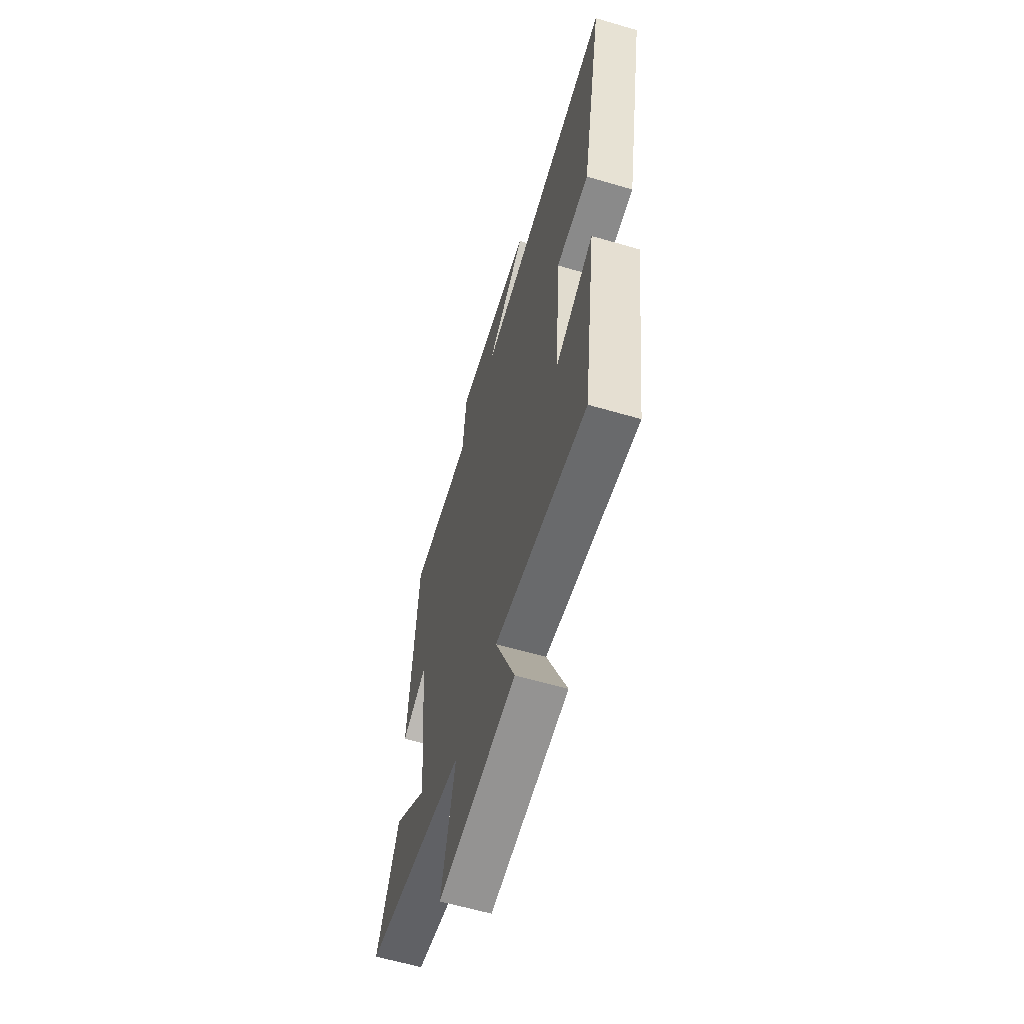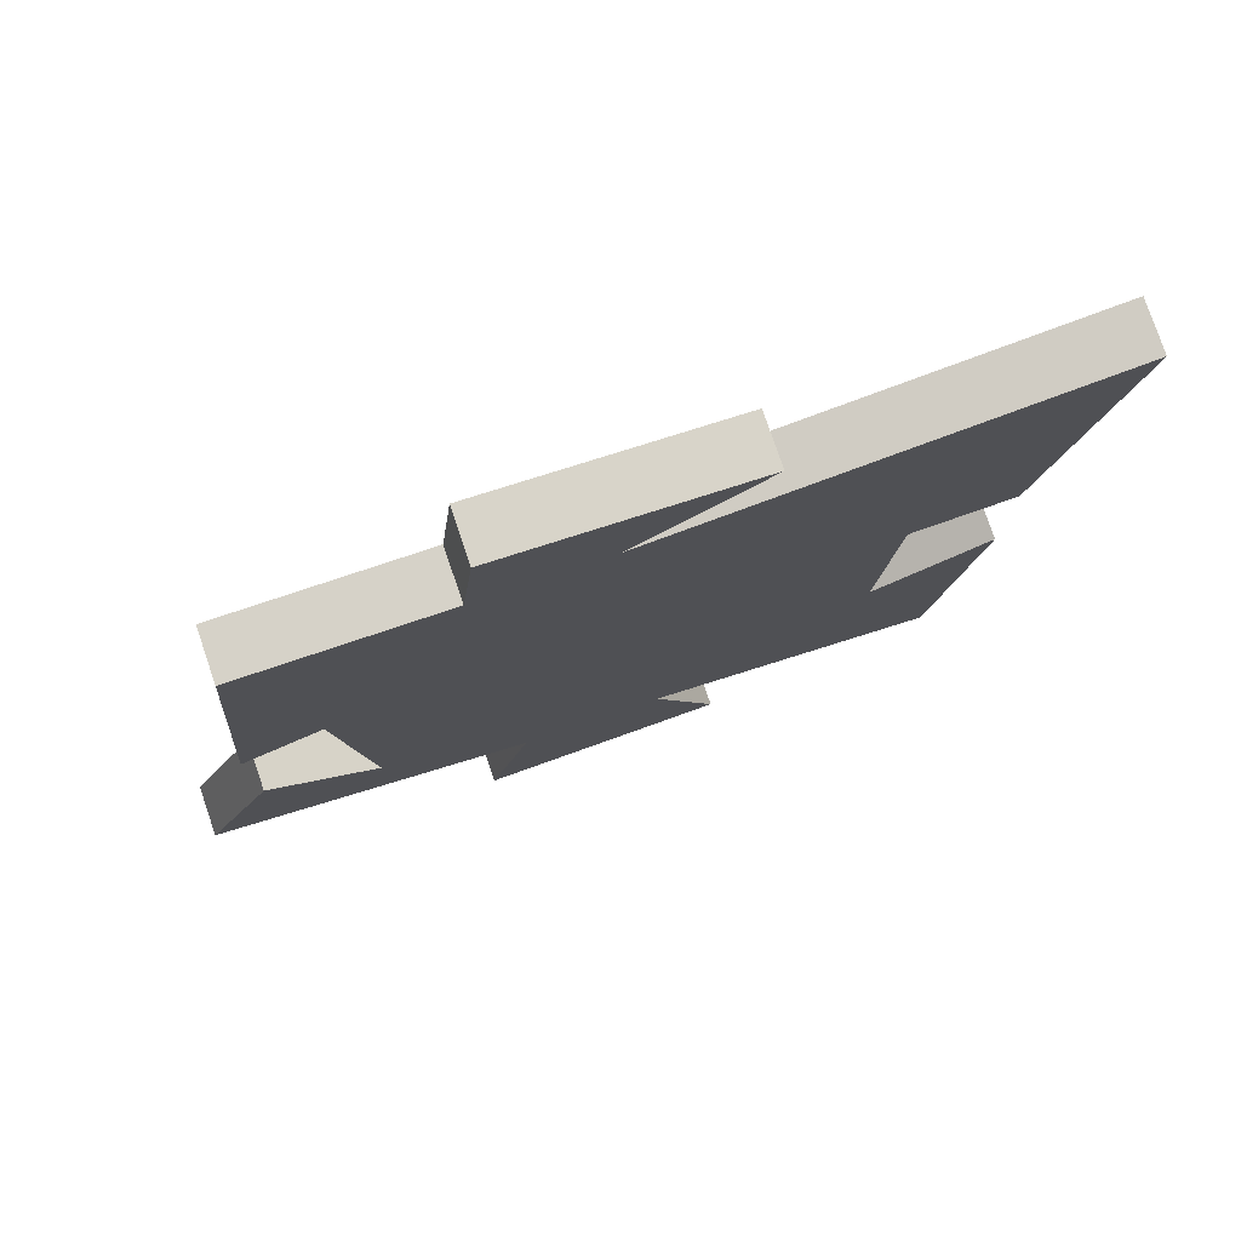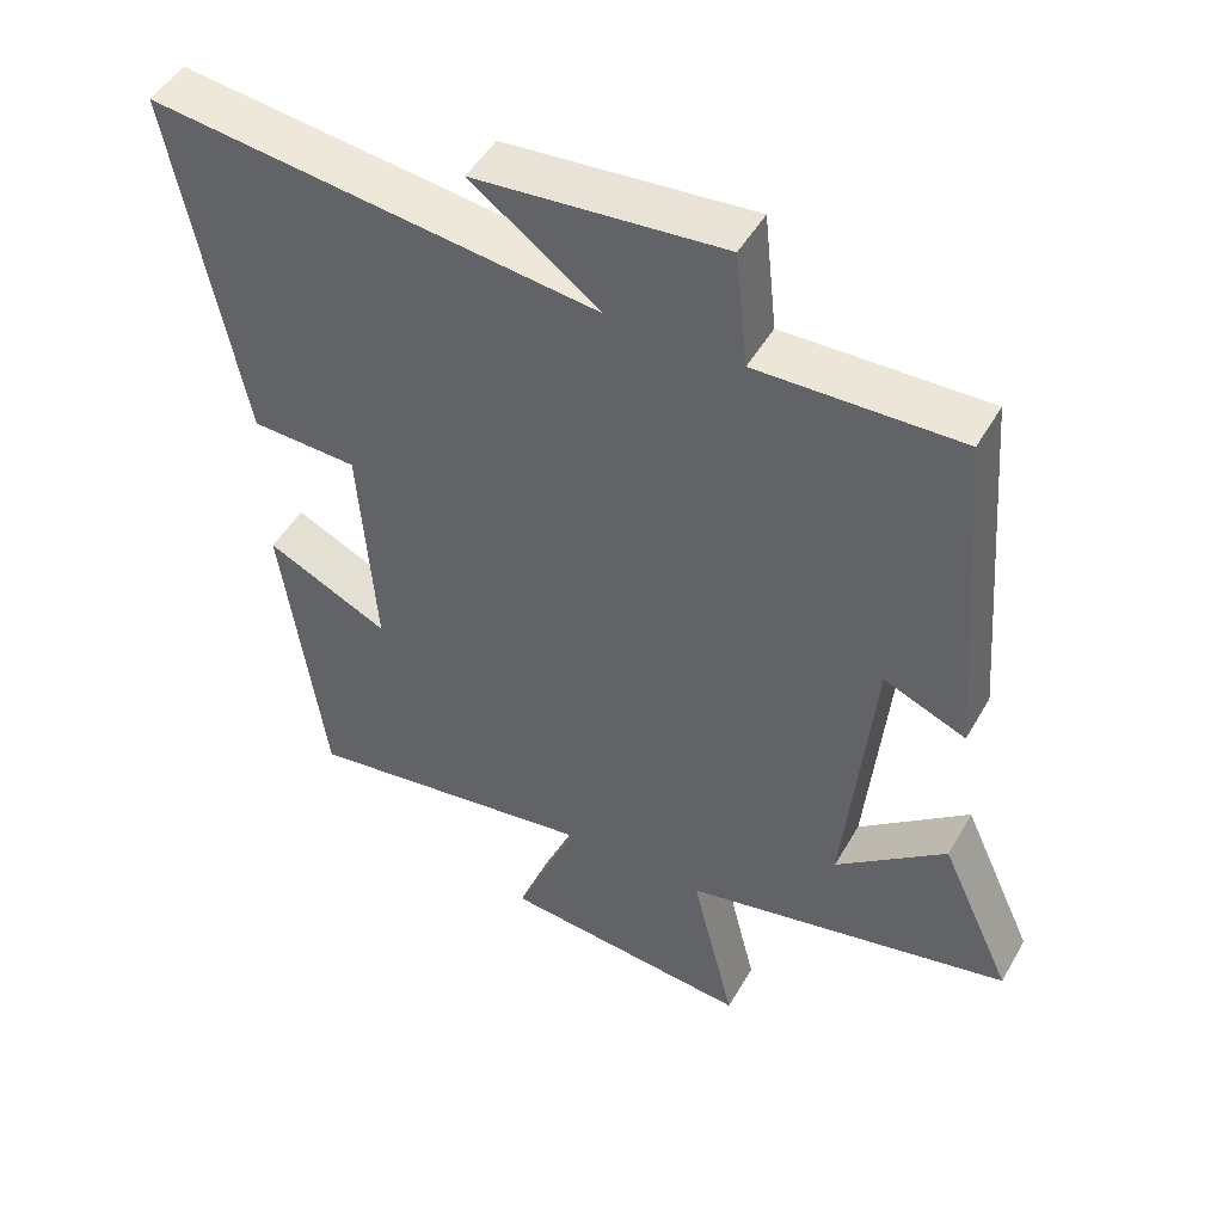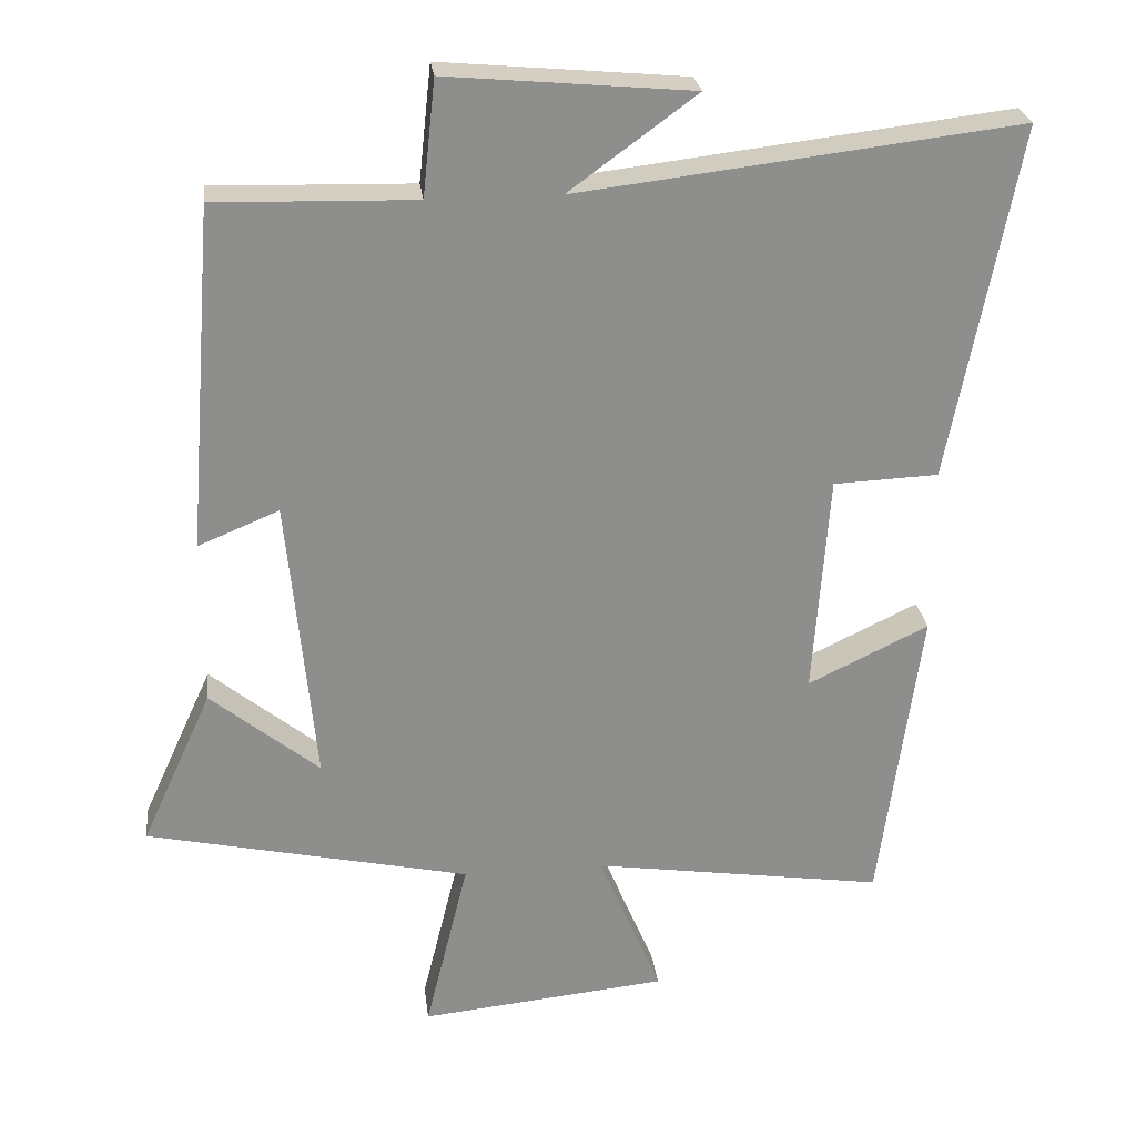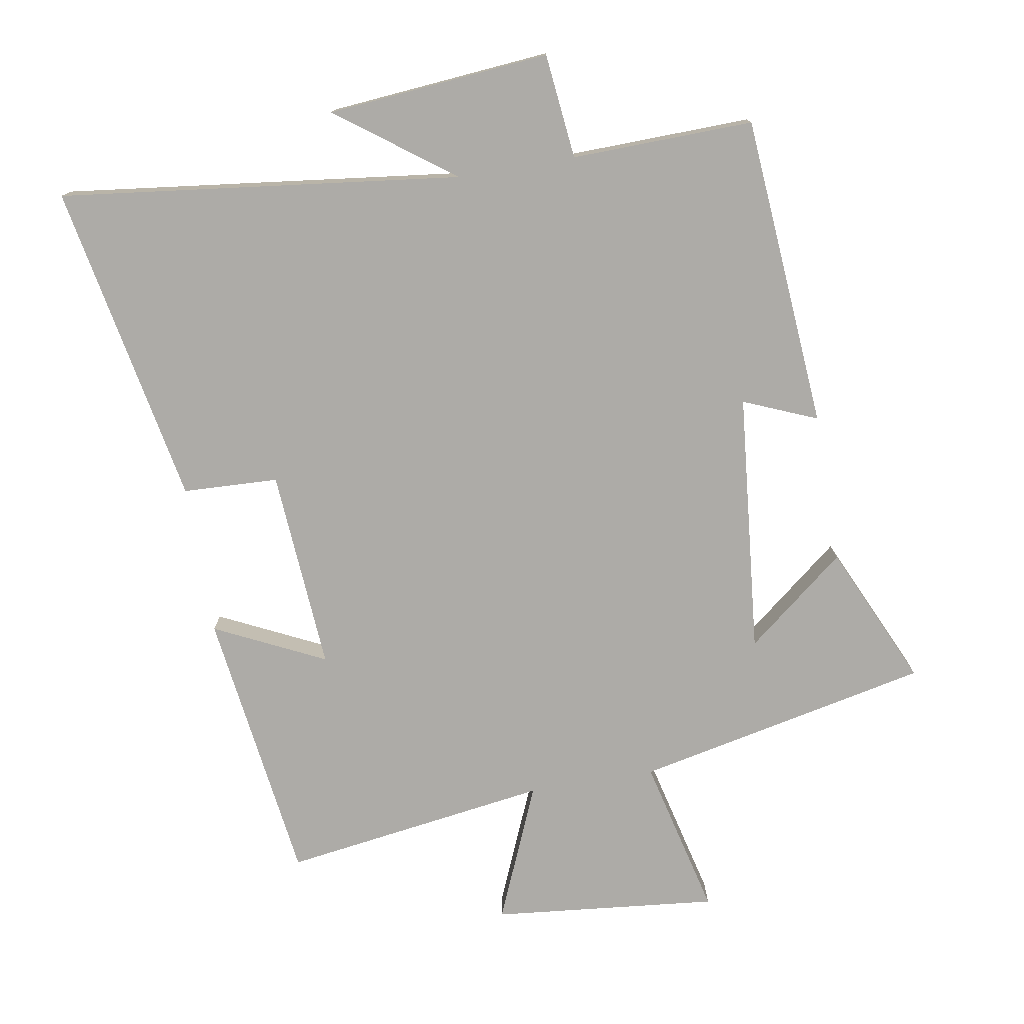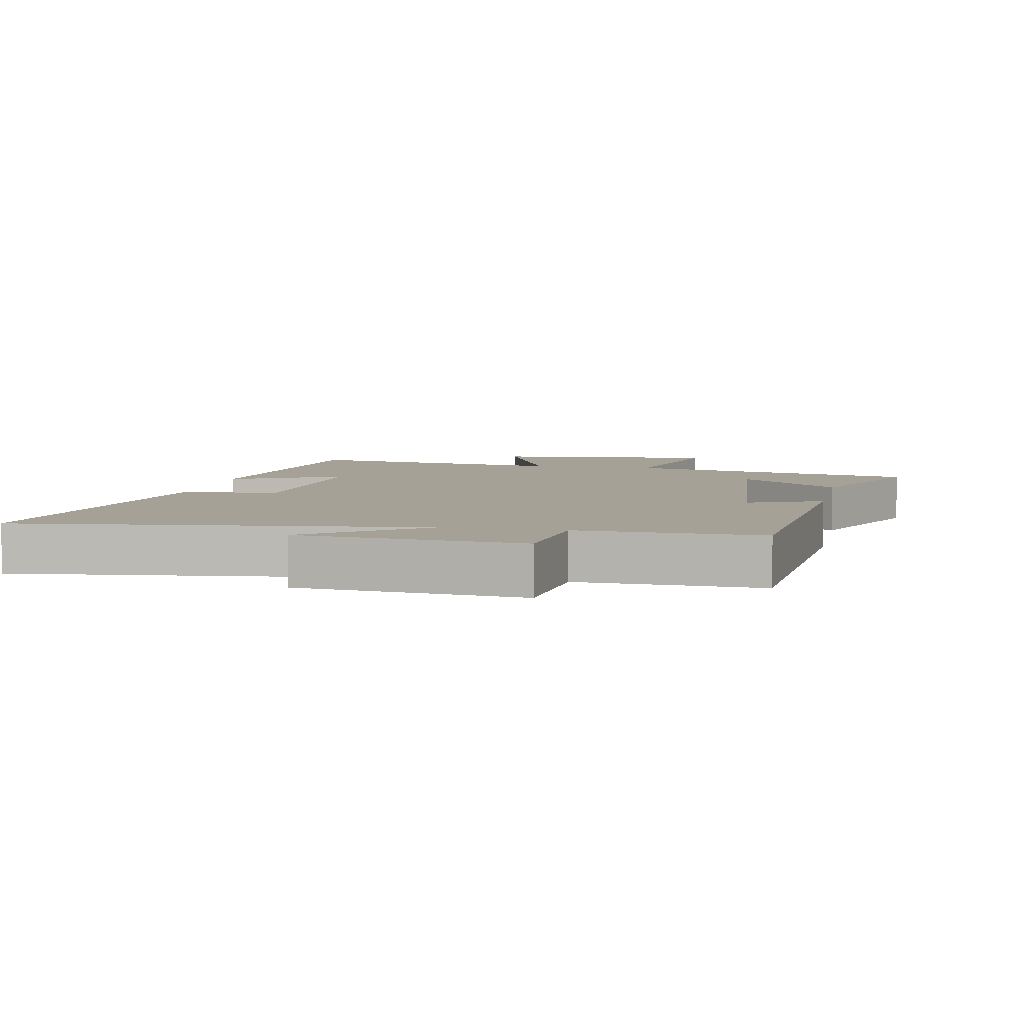
<metadata>
{"format":"obj","ext":"obj","renderer":"f3d","projection":"perspective","resolution":1024,"background":"white","views":[{"elev":-61.2,"azim":-106.6,"up":"+Z"},{"elev":78.5,"azim":161.2,"up":"+Z"},{"elev":48.4,"azim":28.7,"up":"+Z"},{"elev":25.5,"azim":173.1,"up":"+Z"},{"elev":-76.4,"azim":9.6,"up":"+Y"},{"elev":6.0,"azim":11.5,"up":"+Y"}]}
</metadata>
<code>
v 0.597 0.07 -0.404
v 0.153 0.07 -0.5
v 0.212 0.07 -0.74
v -0.128 0.07 -0.706
v -0.041 0.07 -0.5
v -0.443 0.07 -0.559
v -0.5 0.07 -0.143
v -0.334 0.07 -0.223
v -0.356 0.07 0.081
v -0.5 0.07 0.087
v -0.594 0.07 0.573
v 0.011 0.07 0.5
v -0.164 0.07 0.628
v 0.172 0.07 0.658
v 0.189 0.07 0.5
v 0.463 0.07 0.507
v 0.5 0.07 0.036
v 0.389 0.07 0.082
v 0.351 0.07 -0.312
v 0.5 0.07 -0.192
v 0.597 0 -0.404
v 0.153 0 -0.5
v 0.212 0 -0.74
v -0.128 0 -0.706
v -0.041 0 -0.5
v -0.443 0 -0.559
v -0.5 0 -0.143
v -0.334 0 -0.223
v -0.356 0 0.081
v -0.5 0 0.087
v -0.594 0 0.573
v 0.011 0 0.5
v -0.164 0 0.628
v 0.172 0 0.658
v 0.189 0 0.5
v 0.463 0 0.507
v 0.5 0 0.036
v 0.389 0 0.082
v 0.351 0 -0.312
v 0.5 0 -0.192
f 19 20 1 2
f 18 19 2
f 15 16 17 18
f 15 18 2
f 12 13 14 15
f 12 15 2
f 9 10 11 12
f 8 9 12 2
f 5 6 7 8
f 5 8 2
f 2 3 4 5
f 22 21 40 39
f 22 39 38
f 38 37 36 35
f 22 38 35
f 35 34 33 32
f 22 35 32
f 32 31 30 29
f 22 32 29 28
f 28 27 26 25
f 22 28 25
f 25 24 23 22
f 1 21 22 2
f 2 22 23 3
f 3 23 24 4
f 4 24 25 5
f 5 25 26 6
f 6 26 27 7
f 7 27 28 8
f 8 28 29 9
f 9 29 30 10
f 10 30 31 11
f 11 31 32 12
f 12 32 33 13
f 13 33 34 14
f 14 34 35 15
f 15 35 36 16
f 16 36 37 17
f 17 37 38 18
f 18 38 39 19
f 19 39 40 20
f 20 40 21 1

</code>
